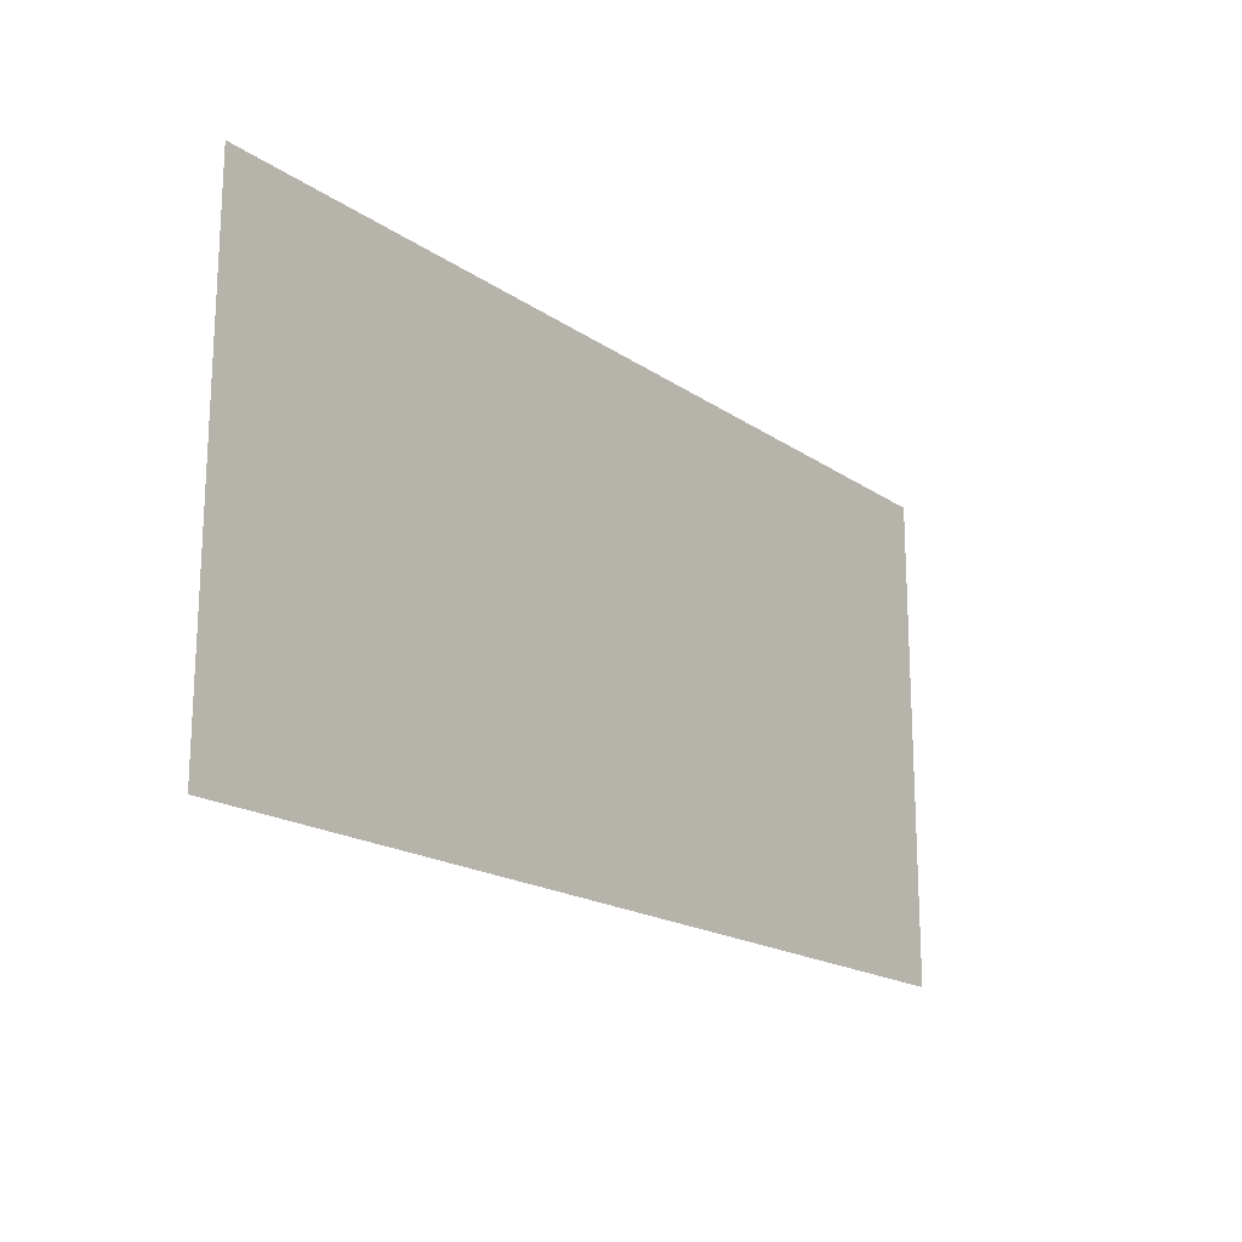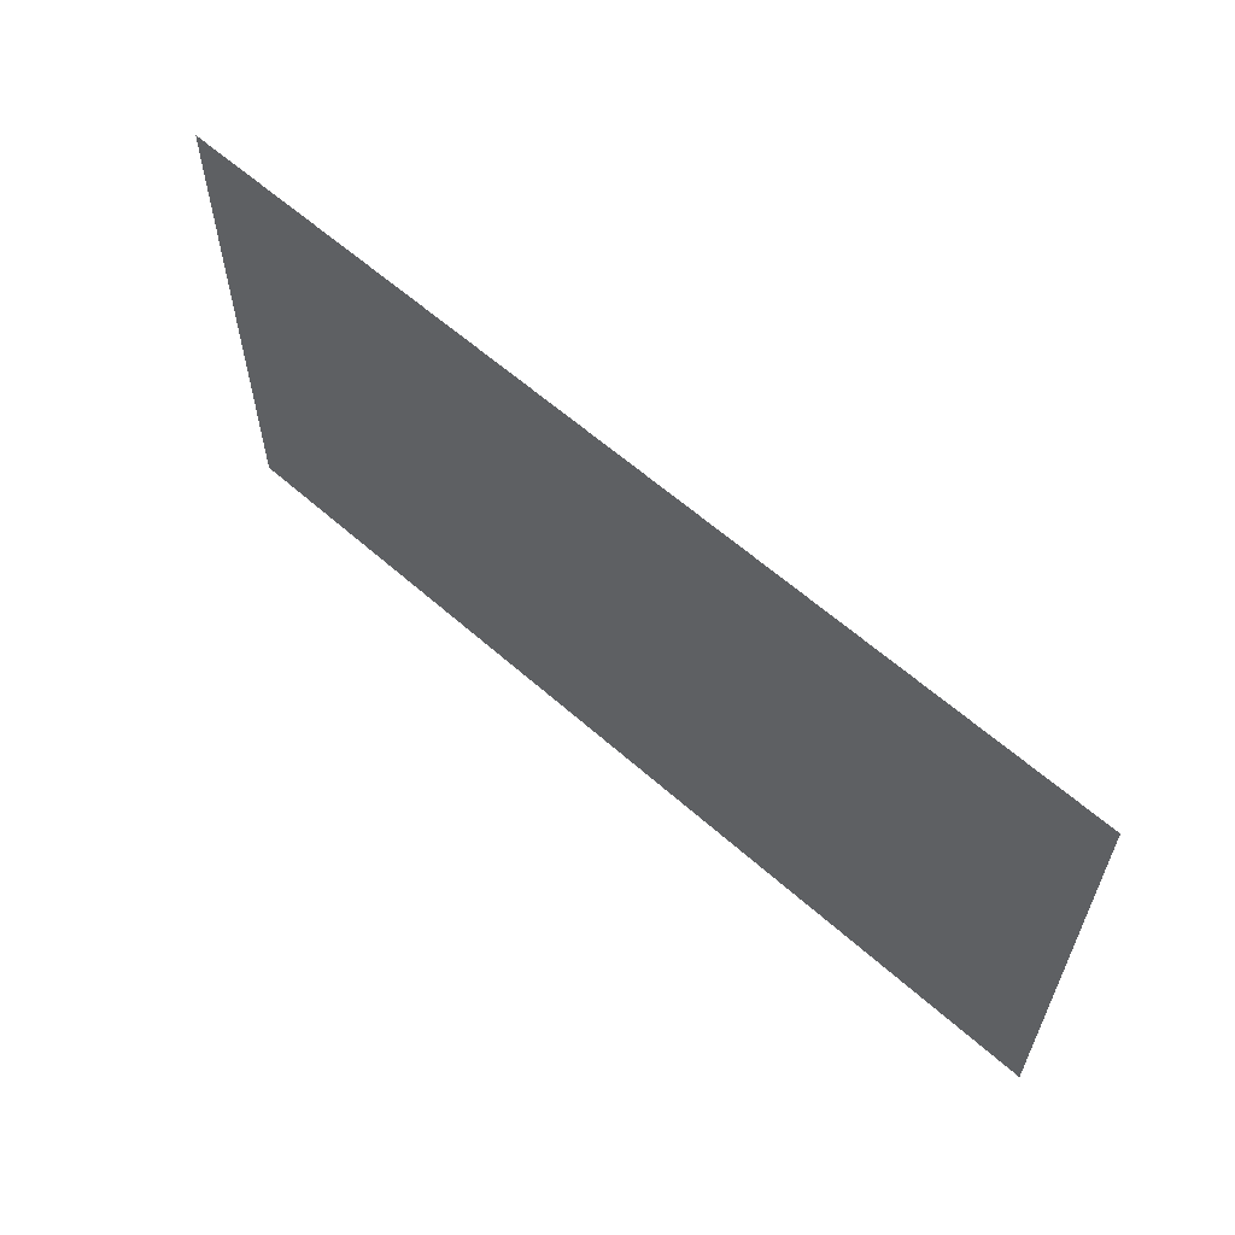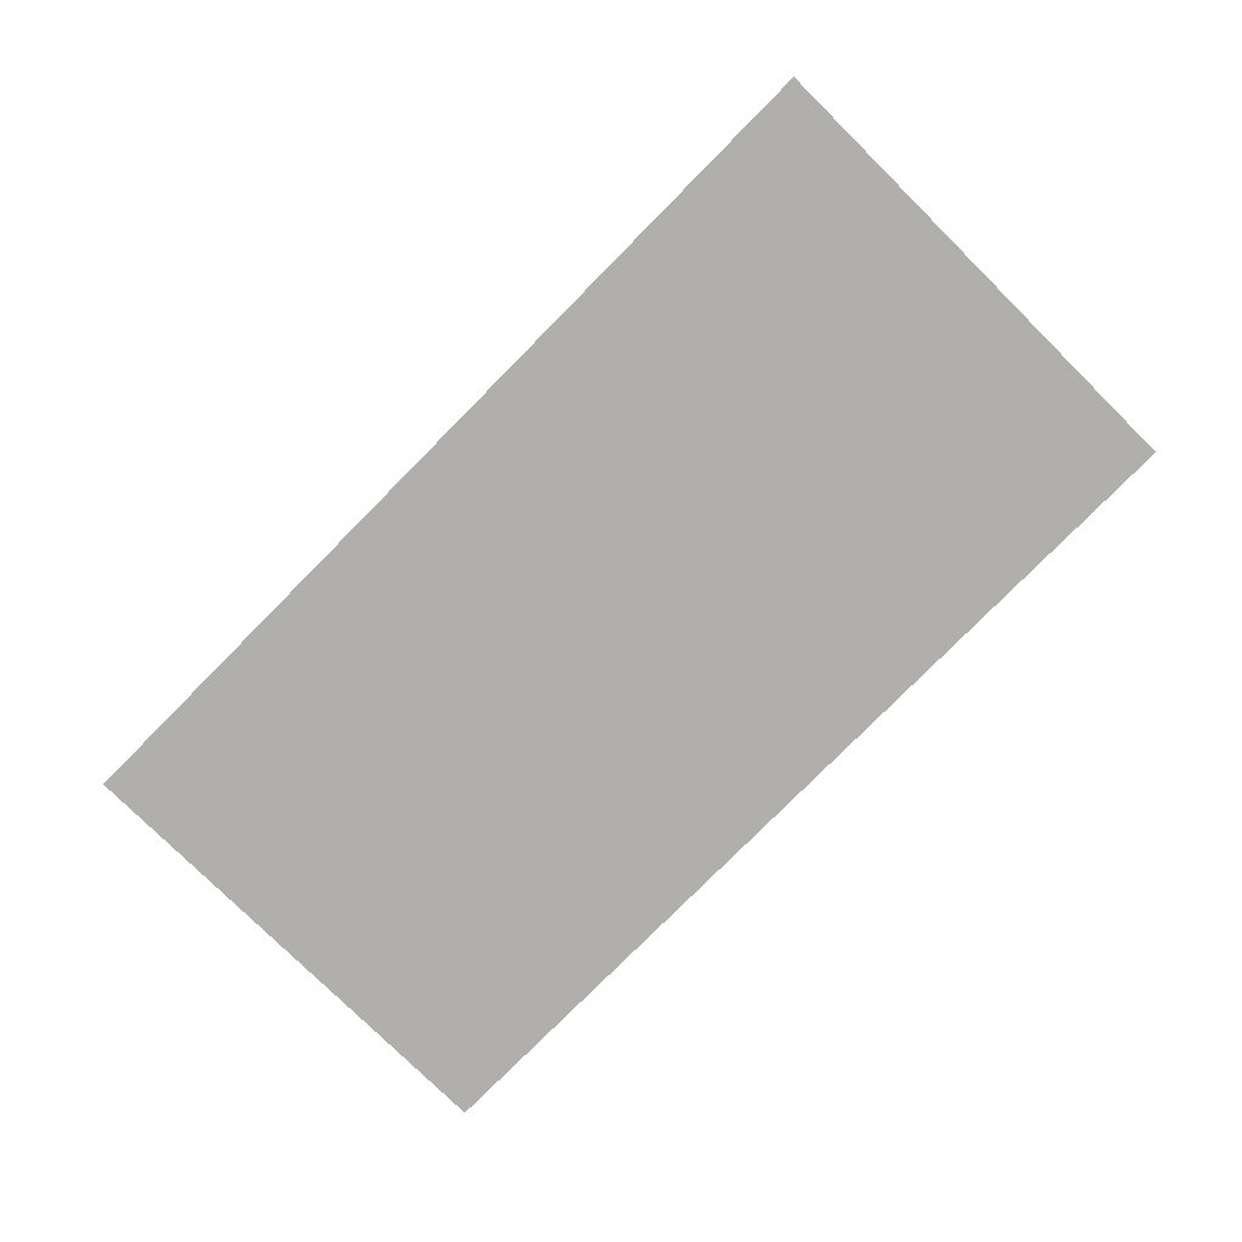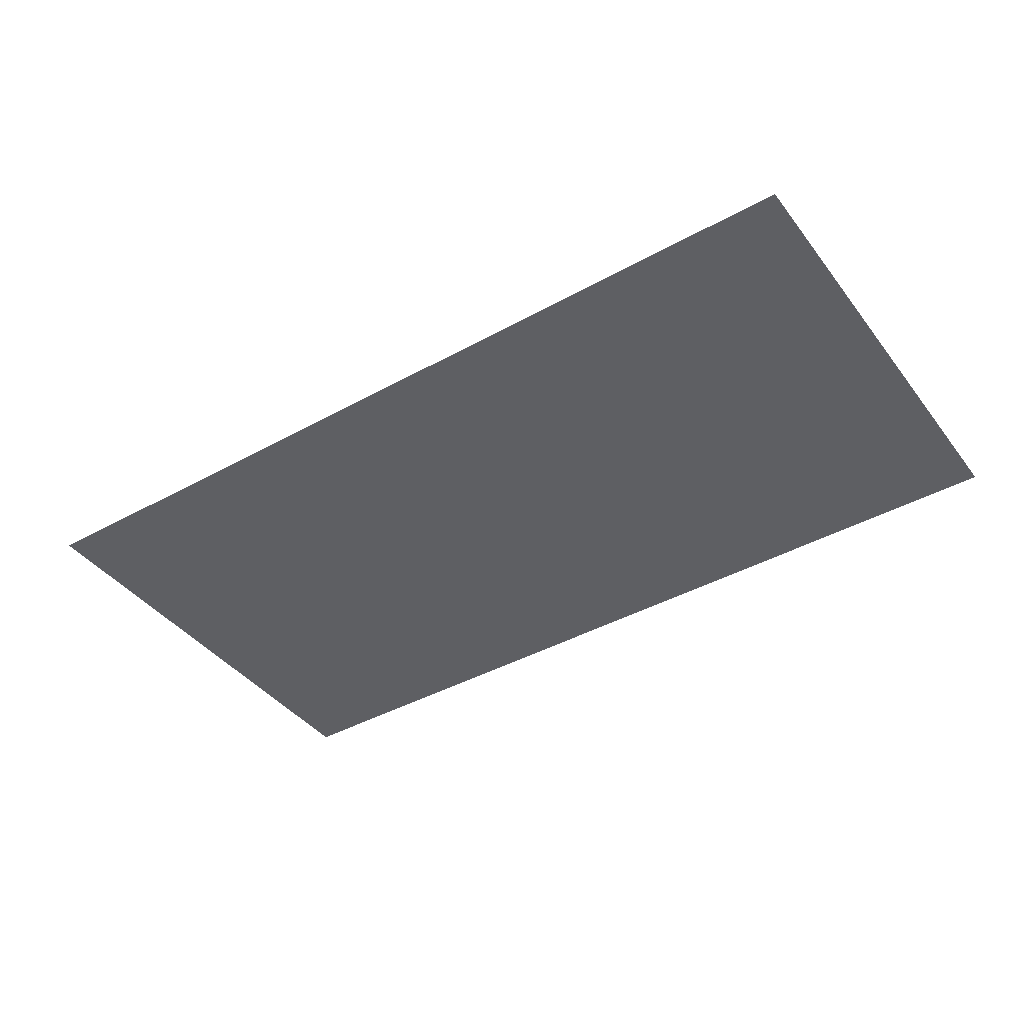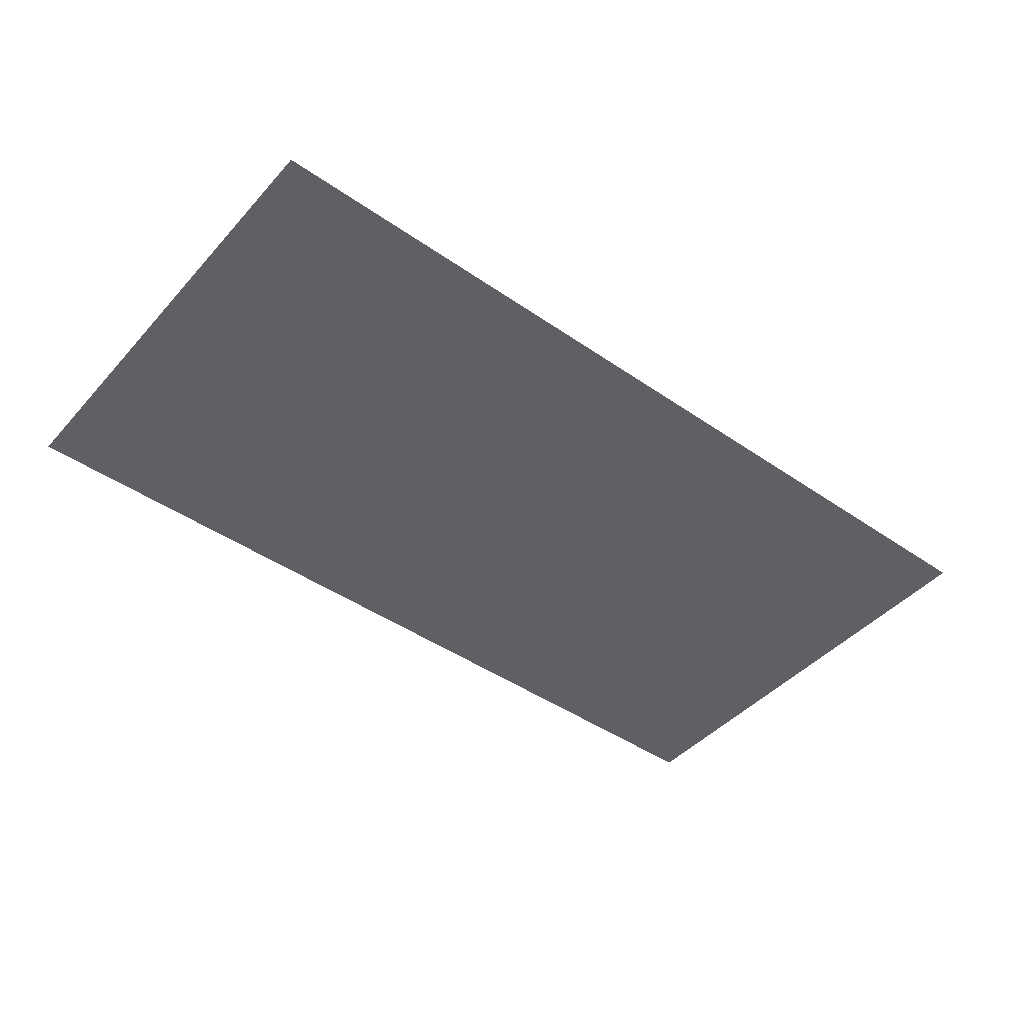
<metadata>
{"format":"obj","ext":"obj","renderer":"f3d","projection":"perspective","resolution":1024,"background":"white","views":[{"elev":-18.3,"azim":127.6,"up":"+Z"},{"elev":59.5,"azim":42.4,"up":"+Z"},{"elev":-78.2,"azim":45.3,"up":"+Y"},{"elev":-41.2,"azim":-146.0,"up":"+Y"},{"elev":-44.6,"azim":-38.8,"up":"+Y"}]}
</metadata>
<code>
o 平面.017
v -69.17 2.32 79.25
v 346.9 2.32 79.25
v -69.17 2.32 -136.7
v 346.9 2.32 -136.7
f 2 3 1
f 2 4 3

</code>
